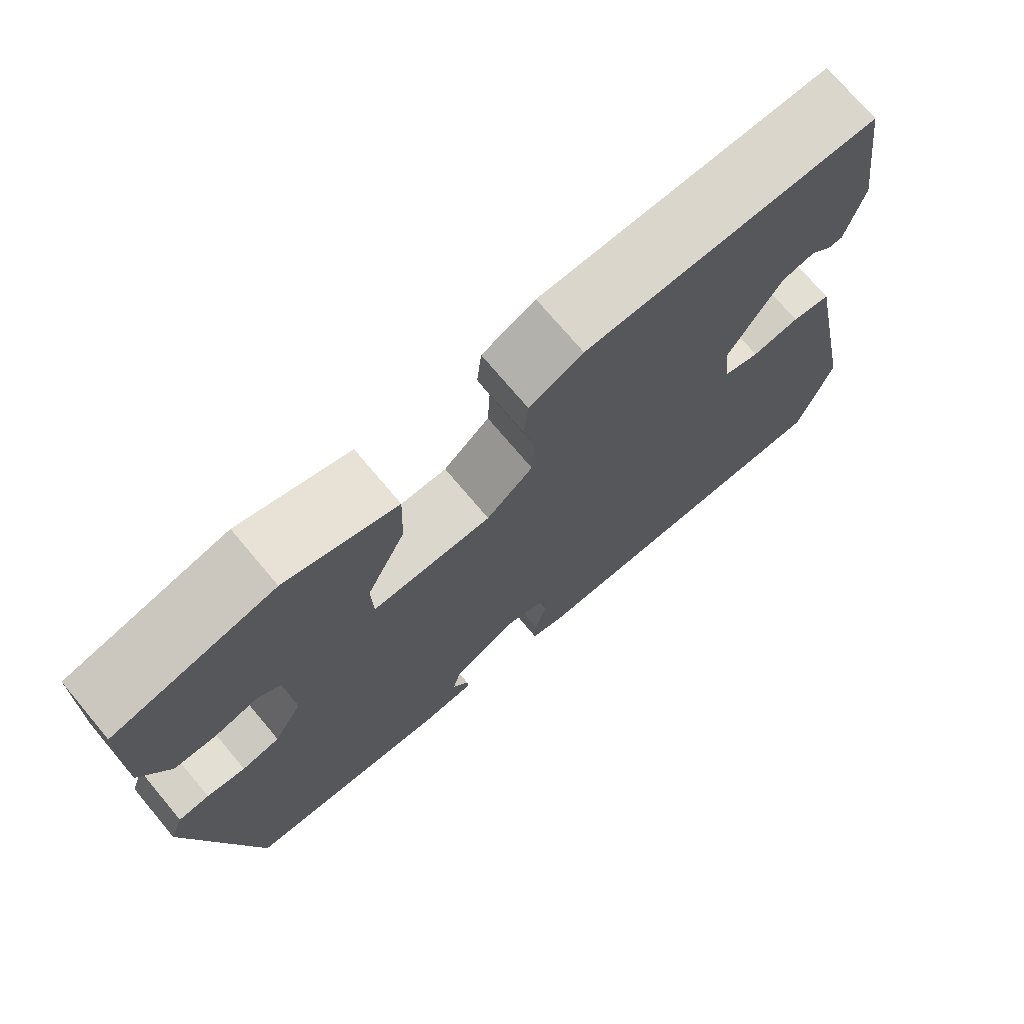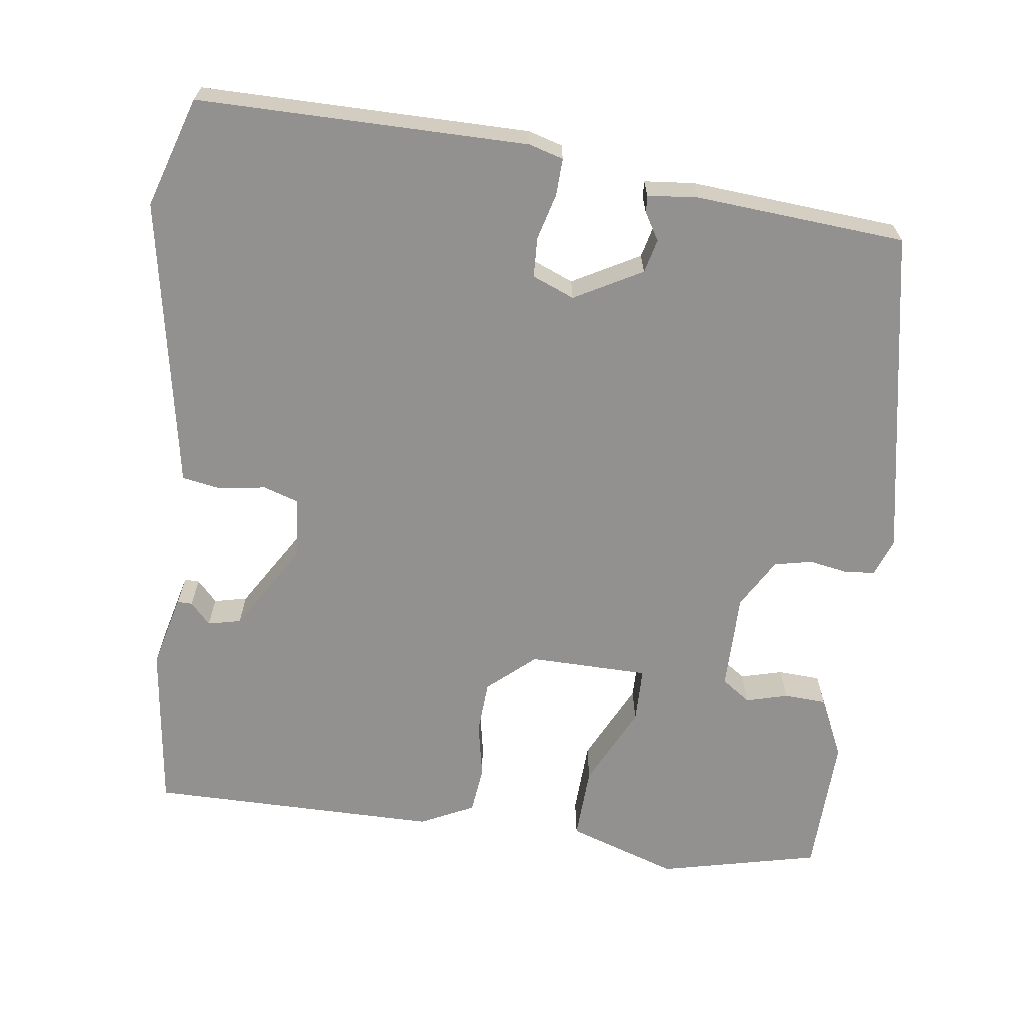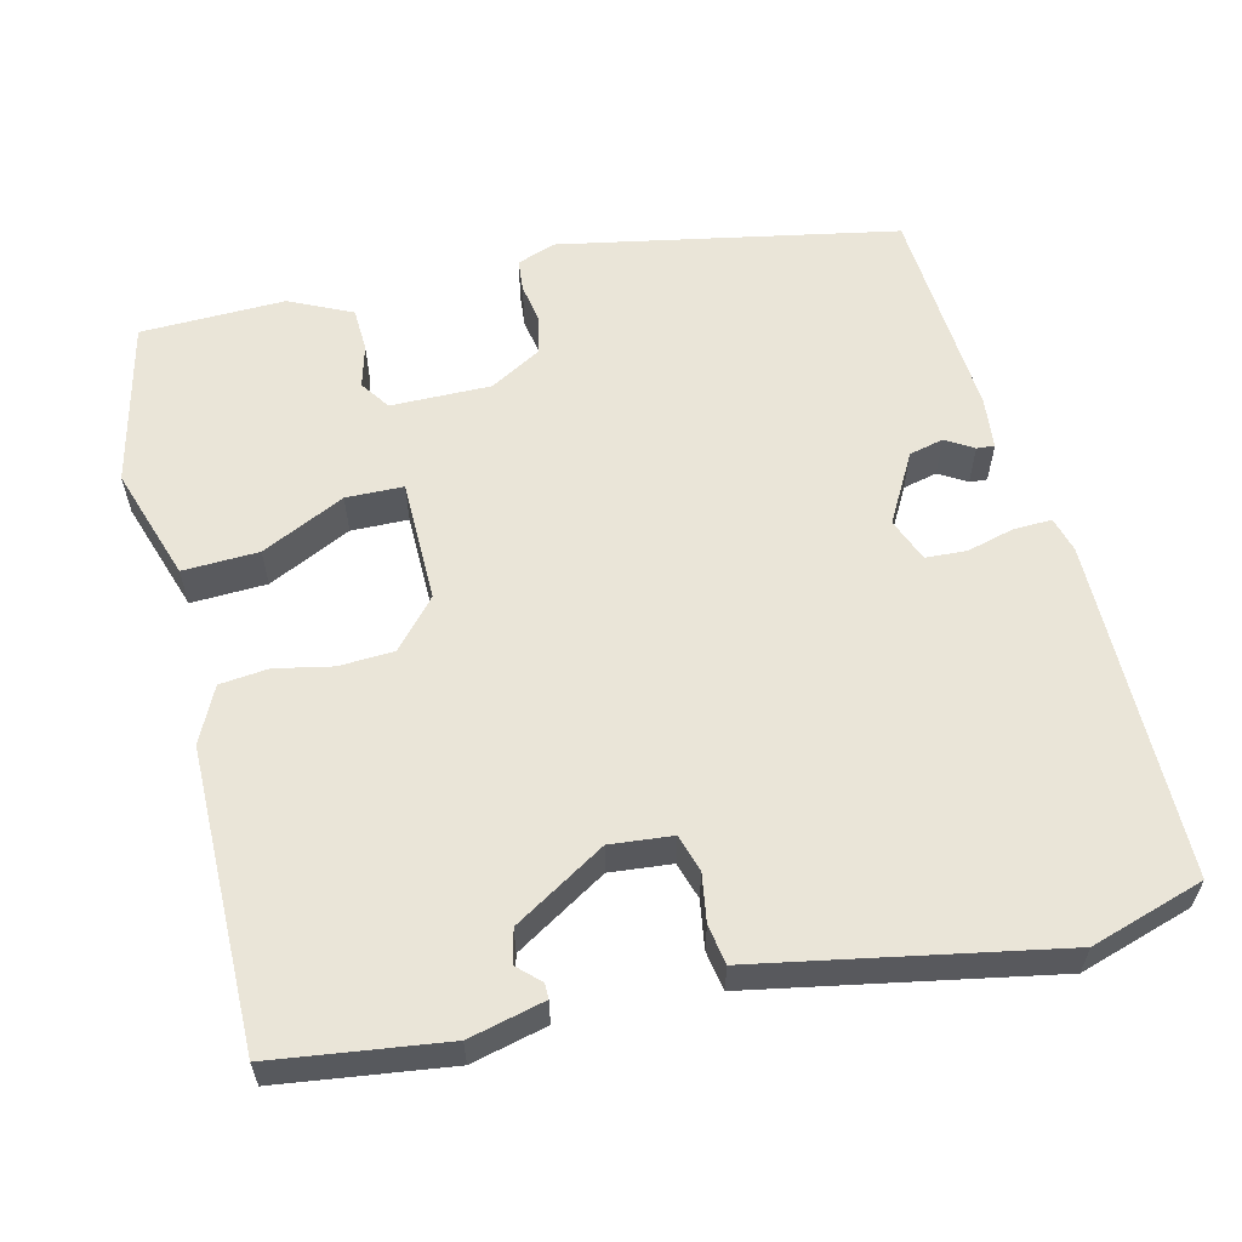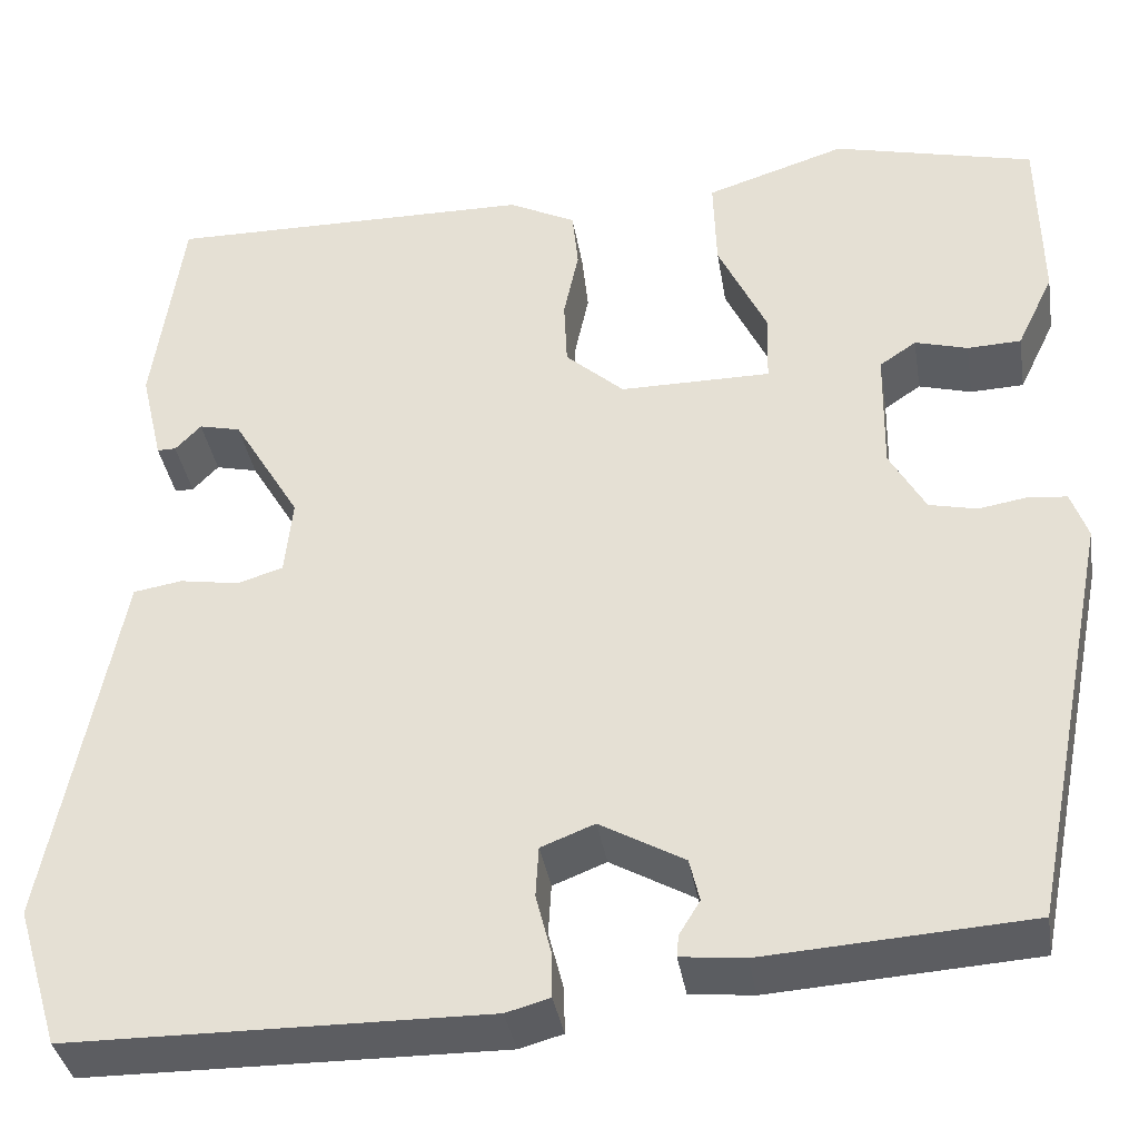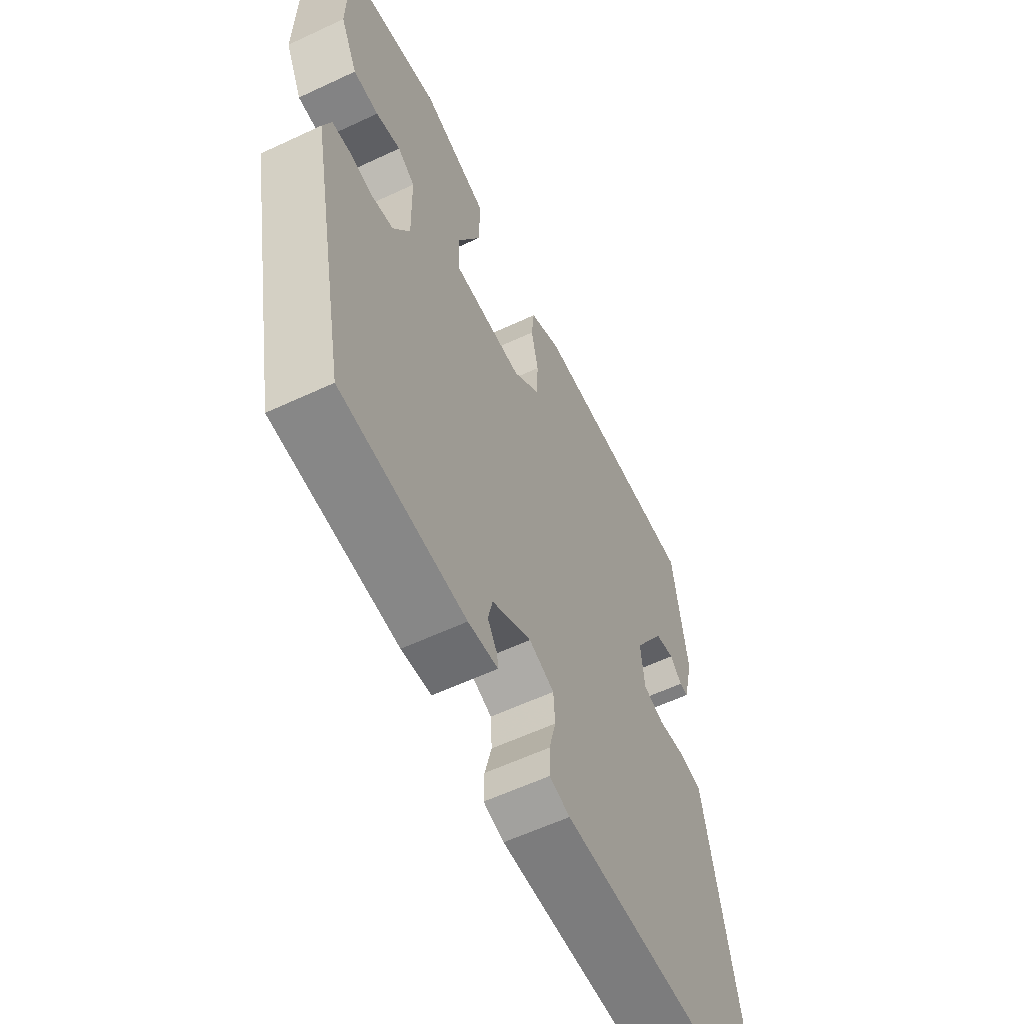
<metadata>
{"format":"obj","ext":"obj","renderer":"f3d","projection":"perspective","resolution":1024,"background":"white","views":[{"elev":73.4,"azim":-40.1,"up":"+Z"},{"elev":-66.1,"azim":171.6,"up":"+Y"},{"elev":59.4,"azim":75.9,"up":"+Y"},{"elev":-37.0,"azim":-170.7,"up":"+Z"},{"elev":-59.4,"azim":-64.3,"up":"+Z"}]}
</metadata>
<code>
v 0.536 0.07 -0.381
v 0.493 0.07 -0.522
v 0.073 0.07 -0.527
v 0.029 0.07 -0.515
v 0.03 0.07 -0.468
v 0.045 0.07 -0.409
v 0.042 0.07 -0.358
v -0.012 0.07 -0.337
v -0.097 0.07 -0.385
v -0.107 0.07 -0.428
v -0.086 0.07 -0.462
v -0.084 0.07 -0.484
v -0.148 0.07 -0.491
v -0.415 0.07 -0.474
v -0.498 0.07 -0.057
v -0.481 0.07 -0.009
v -0.442 0.07 -0.005
v -0.393 0.07 -0.013
v -0.345 0.07 -0.002
v -0.309 0.07 0.062
v -0.311 0.07 0.186
v -0.348 0.07 0.211
v -0.401 0.07 0.196
v -0.455 0.07 0.198
v -0.492 0.07 0.275
v -0.489 0.07 0.454
v -0.286 0.07 0.504
v -0.145 0.07 0.459
v -0.148 0.07 0.365
v -0.197 0.07 0.261
v -0.195 0.07 0.19
v -0.043 0.07 0.19
v 0.016 0.07 0.243
v 0.019 0.07 0.311
v 0.004 0.07 0.382
v 0.01 0.07 0.442
v 0.078 0.07 0.476
v 0.448 0.07 0.481
v 0.478 0.07 0.268
v 0.456 0.07 0.174
v 0.437 0.07 0.174
v 0.411 0.07 0.201
v 0.369 0.07 0.191
v 0.301 0.07 0.077
v 0.309 0.07 0
v 0.355 0.07 -0.014
v 0.415 0.07 -0.004
v 0.464 0.07 -0.012
v 0.477 0.07 -0.079
v 0.536 0 -0.381
v 0.493 0 -0.522
v 0.073 0 -0.527
v 0.029 0 -0.515
v 0.03 0 -0.468
v 0.045 0 -0.409
v 0.042 0 -0.358
v -0.012 0 -0.337
v -0.097 0 -0.385
v -0.107 0 -0.428
v -0.086 0 -0.462
v -0.084 0 -0.484
v -0.148 0 -0.491
v -0.415 0 -0.474
v -0.498 0 -0.057
v -0.481 0 -0.009
v -0.442 0 -0.005
v -0.393 0 -0.013
v -0.345 0 -0.002
v -0.309 0 0.062
v -0.311 0 0.186
v -0.348 0 0.211
v -0.401 0 0.196
v -0.455 0 0.198
v -0.492 0 0.275
v -0.489 0 0.454
v -0.286 0 0.504
v -0.145 0 0.459
v -0.148 0 0.365
v -0.197 0 0.261
v -0.195 0 0.19
v -0.043 0 0.19
v 0.016 0 0.243
v 0.019 0 0.311
v 0.004 0 0.382
v 0.01 0 0.442
v 0.078 0 0.476
v 0.448 0 0.481
v 0.478 0 0.268
v 0.456 0 0.174
v 0.437 0 0.174
v 0.411 0 0.201
v 0.369 0 0.191
v 0.301 0 0.077
v 0.309 0 0
v 0.355 0 -0.014
v 0.415 0 -0.004
v 0.464 0 -0.012
v 0.477 0 -0.079
f 46 47 48 49
f 45 46 49 1
f 39 40 41 42
f 39 42 43
f 38 39 43
f 37 38 43 44
f 34 35 36 37
f 33 34 37 44
f 27 28 29 30
f 27 30 31
f 26 27 31
f 25 26 31
f 22 23 24 25
f 22 25 31
f 21 22 31
f 20 21 31 32
f 15 16 17 18
f 15 18 19
f 14 15 19
f 10 11 12 13
f 9 10 13 14
f 8 9 14 19
f 3 4 5 6
f 3 6 7
f 45 1 2 3
f 45 3 7
f 32 33 44 45
f 19 20 32 45
f 7 8 19 45
f 98 97 96 95
f 50 98 95 94
f 91 90 89 88
f 92 91 88
f 92 88 87
f 93 92 87 86
f 86 85 84 83
f 93 86 83 82
f 79 78 77 76
f 80 79 76
f 80 76 75
f 80 75 74
f 74 73 72 71
f 80 74 71
f 80 71 70
f 81 80 70 69
f 67 66 65 64
f 68 67 64
f 68 64 63
f 62 61 60 59
f 63 62 59 58
f 68 63 58 57
f 55 54 53 52
f 56 55 52
f 52 51 50 94
f 56 52 94
f 94 93 82 81
f 94 81 69 68
f 94 68 57 56
f 1 50 51 2
f 2 51 52 3
f 3 52 53 4
f 4 53 54 5
f 5 54 55 6
f 6 55 56 7
f 7 56 57 8
f 8 57 58 9
f 9 58 59 10
f 10 59 60 11
f 11 60 61 12
f 12 61 62 13
f 13 62 63 14
f 14 63 64 15
f 15 64 65 16
f 16 65 66 17
f 17 66 67 18
f 18 67 68 19
f 19 68 69 20
f 20 69 70 21
f 21 70 71 22
f 22 71 72 23
f 23 72 73 24
f 24 73 74 25
f 25 74 75 26
f 26 75 76 27
f 27 76 77 28
f 28 77 78 29
f 29 78 79 30
f 30 79 80 31
f 31 80 81 32
f 32 81 82 33
f 33 82 83 34
f 34 83 84 35
f 35 84 85 36
f 36 85 86 37
f 37 86 87 38
f 38 87 88 39
f 39 88 89 40
f 40 89 90 41
f 41 90 91 42
f 42 91 92 43
f 43 92 93 44
f 44 93 94 45
f 45 94 95 46
f 46 95 96 47
f 47 96 97 48
f 48 97 98 49
f 49 98 50 1

</code>
